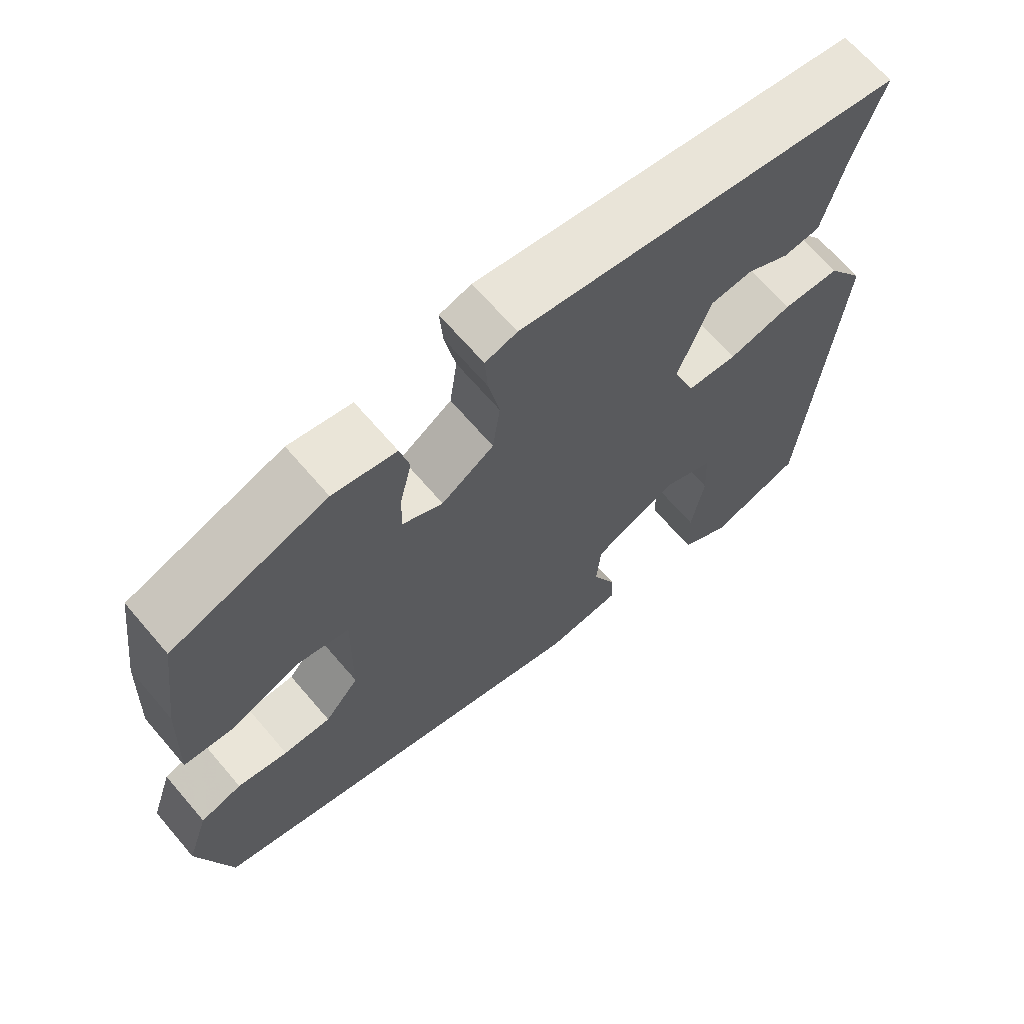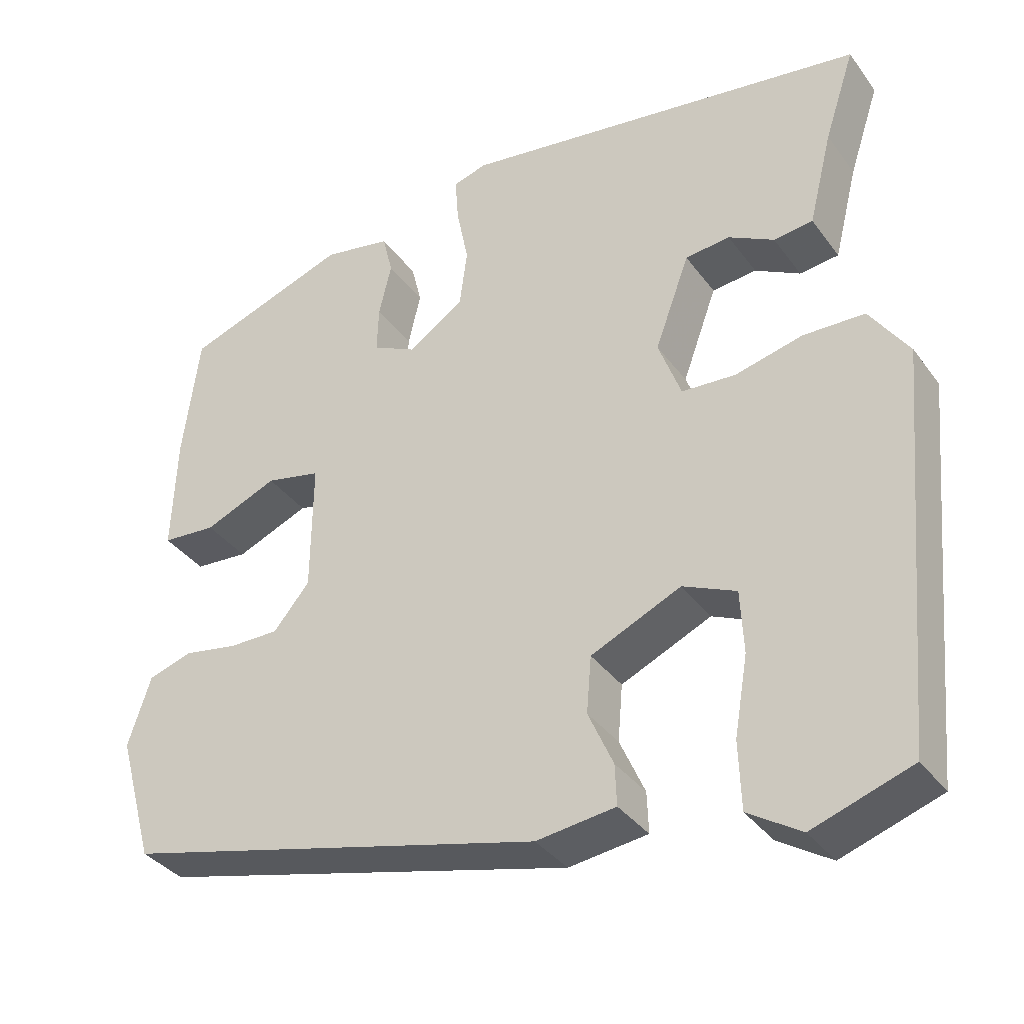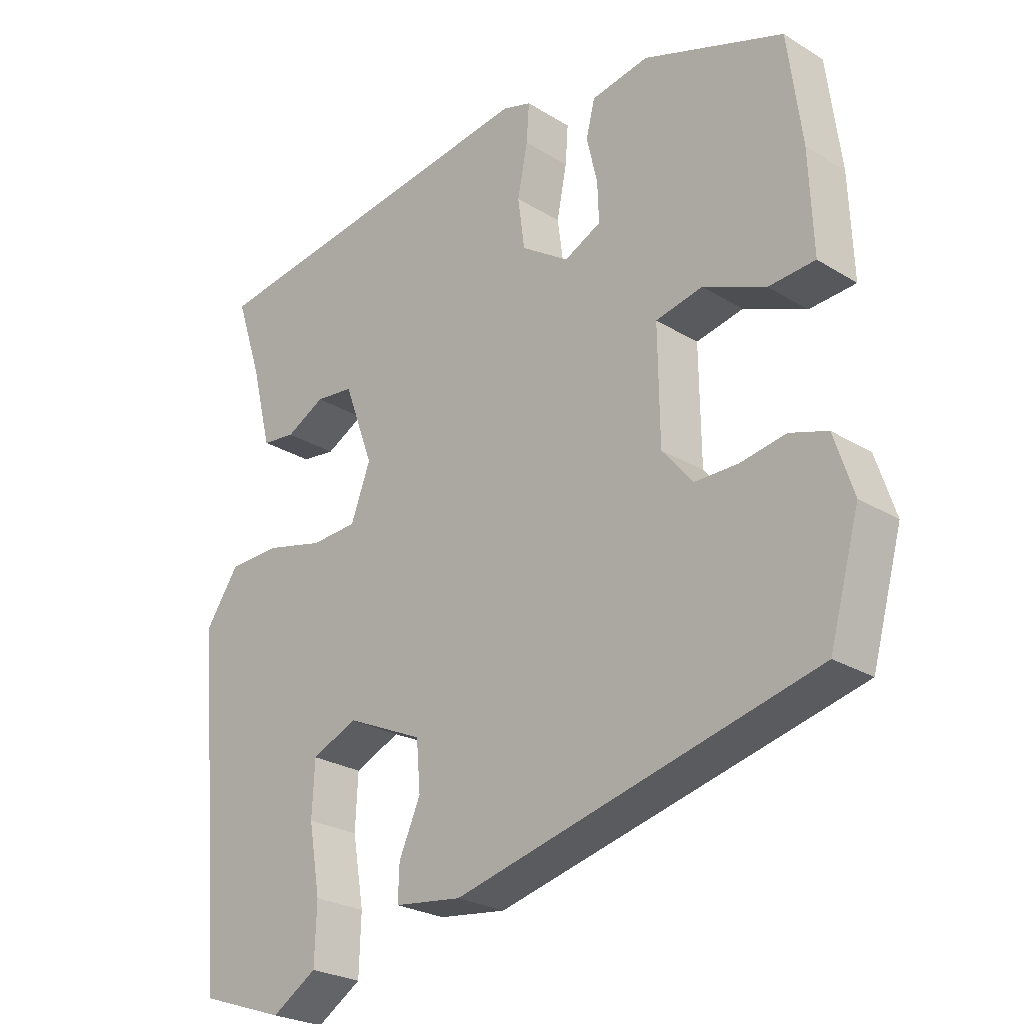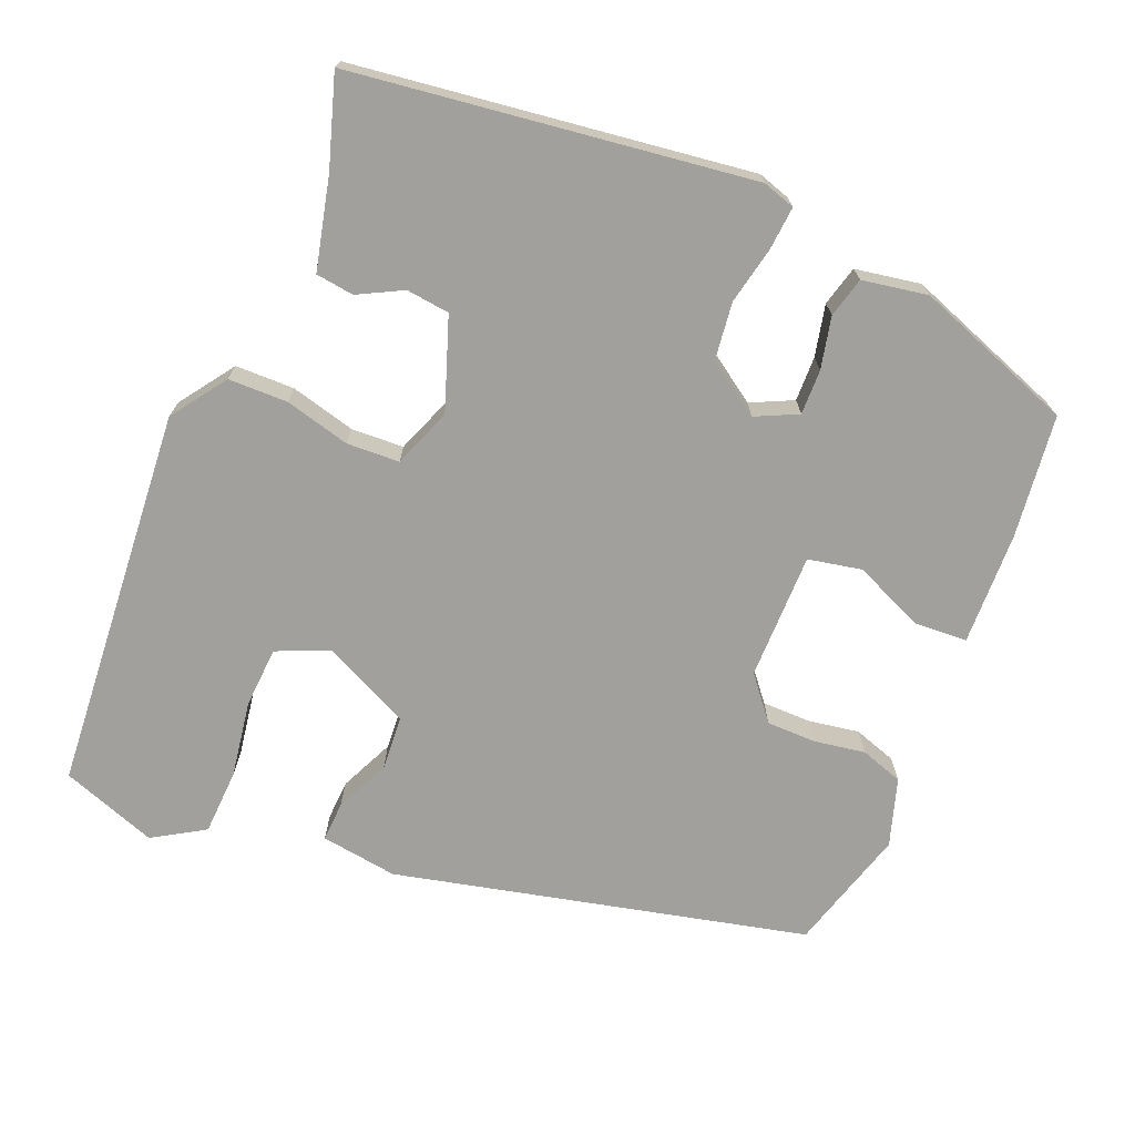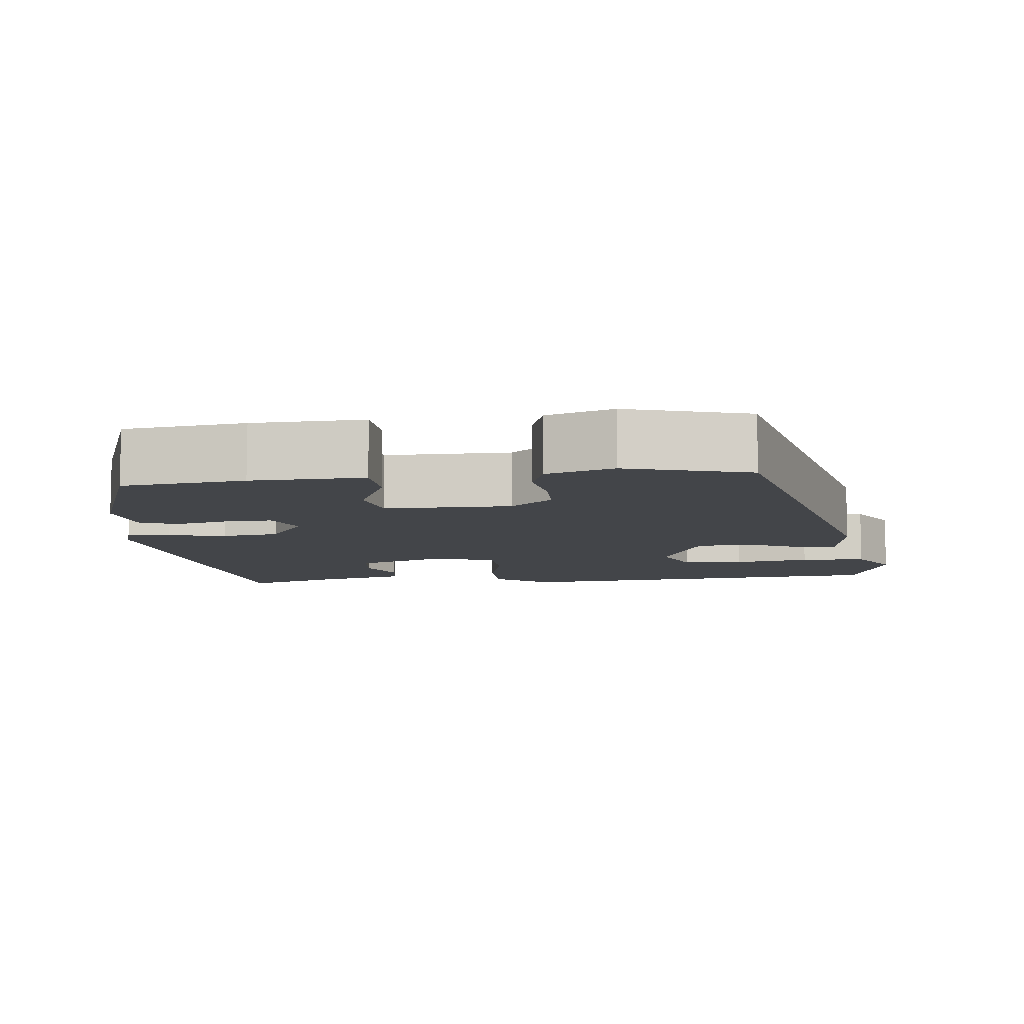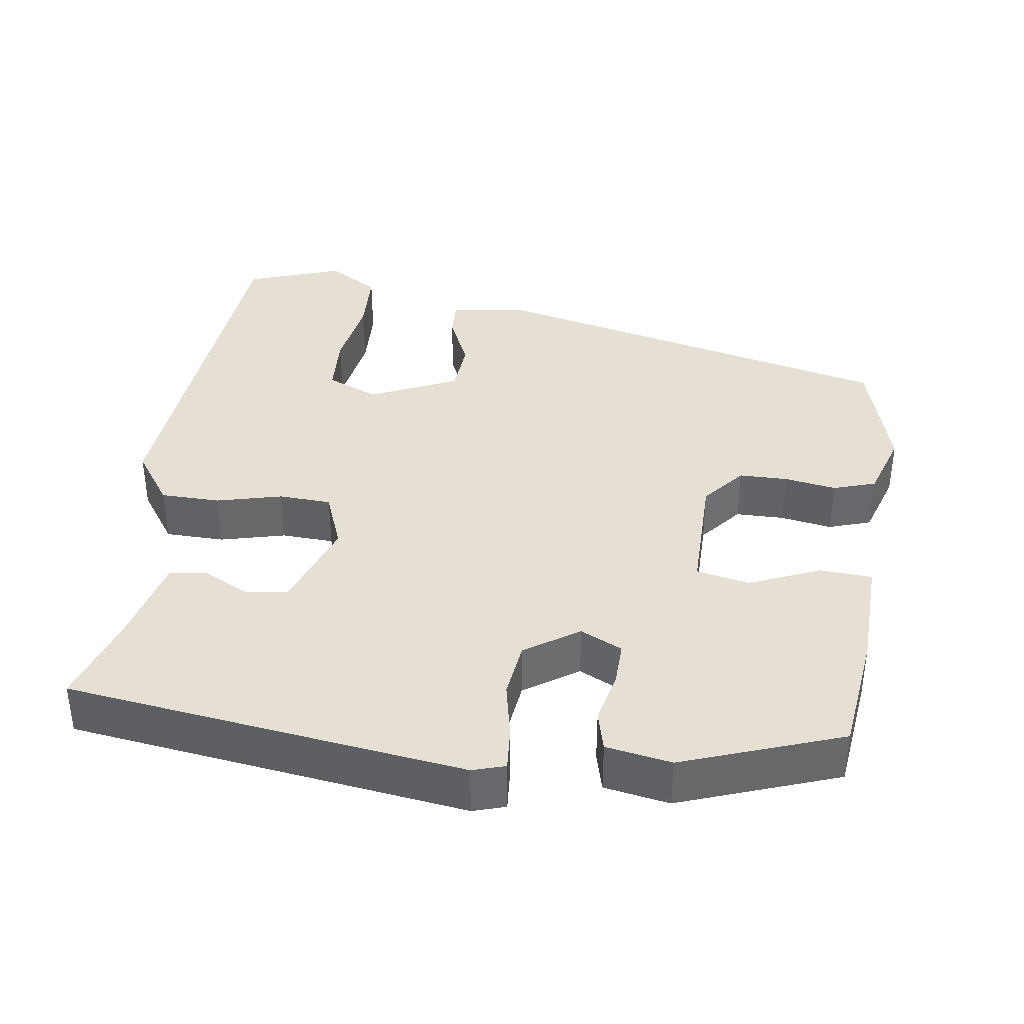
<metadata>
{"format":"obj","ext":"obj","renderer":"f3d","projection":"perspective","resolution":1024,"background":"white","views":[{"elev":66.9,"azim":139.5,"up":"+Z"},{"elev":-35.7,"azim":-148.7,"up":"+Z"},{"elev":-25.3,"azim":45.3,"up":"+Z"},{"elev":-71.7,"azim":-23.1,"up":"+Y"},{"elev":-8.9,"azim":95.8,"up":"+Y"},{"elev":38.1,"azim":7.6,"up":"+Y"}]}
</metadata>
<code>
v -0.492 0.07 0.475
v 0.03 0.07 0.55
v 0.073 0.07 0.537
v 0.069 0.07 0.48
v 0.054 0.07 0.404
v 0.064 0.07 0.329
v 0.135 0.07 0.282
v 0.19 0.07 0.309
v 0.188 0.07 0.368
v 0.172 0.07 0.436
v 0.185 0.07 0.489
v 0.271 0.07 0.505
v 0.481 0.07 0.431
v 0.502 0.07 0.27
v 0.508 0.07 0.122
v 0.439 0.07 0.117
v 0.346 0.07 0.156
v 0.276 0.07 0.141
v 0.278 0.07 -0.025
v 0.324 0.07 -0.08
v 0.388 0.07 -0.08
v 0.456 0.07 -0.068
v 0.512 0.07 -0.086
v 0.541 0.07 -0.174
v 0.496 0.07 -0.336
v -0.042 0.07 -0.469
v -0.143 0.07 -0.456
v -0.141 0.07 -0.404
v -0.109 0.07 -0.332
v -0.115 0.07 -0.26
v -0.23 0.07 -0.208
v -0.298 0.07 -0.238
v -0.302 0.07 -0.318
v -0.285 0.07 -0.418
v -0.288 0.07 -0.504
v -0.355 0.07 -0.546
v -0.481 0.07 -0.503
v -0.526 0.07 0
v -0.476 0.07 0.073
v -0.398 0.07 0.075
v -0.312 0.07 0.054
v -0.243 0.07 0.058
v -0.214 0.07 0.136
v -0.258 0.07 0.256
v -0.315 0.07 0.262
v -0.373 0.07 0.231
v -0.423 0.07 0.237
v -0.453 0.07 0.357
v -0.492 0 0.475
v 0.03 0 0.55
v 0.073 0 0.537
v 0.069 0 0.48
v 0.054 0 0.404
v 0.064 0 0.329
v 0.135 0 0.282
v 0.19 0 0.309
v 0.188 0 0.368
v 0.172 0 0.436
v 0.185 0 0.489
v 0.271 0 0.505
v 0.481 0 0.431
v 0.502 0 0.27
v 0.508 0 0.122
v 0.439 0 0.117
v 0.346 0 0.156
v 0.276 0 0.141
v 0.278 0 -0.025
v 0.324 0 -0.08
v 0.388 0 -0.08
v 0.456 0 -0.068
v 0.512 0 -0.086
v 0.541 0 -0.174
v 0.496 0 -0.336
v -0.042 0 -0.469
v -0.143 0 -0.456
v -0.141 0 -0.404
v -0.109 0 -0.332
v -0.115 0 -0.26
v -0.23 0 -0.208
v -0.298 0 -0.238
v -0.302 0 -0.318
v -0.285 0 -0.418
v -0.288 0 -0.504
v -0.355 0 -0.546
v -0.481 0 -0.503
v -0.526 0 0
v -0.476 0 0.073
v -0.398 0 0.075
v -0.312 0 0.054
v -0.243 0 0.058
v -0.214 0 0.136
v -0.258 0 0.256
v -0.315 0 0.262
v -0.373 0 0.231
v -0.423 0 0.237
v -0.453 0 0.357
f 45 46 47 48
f 3 4 5
f 2 3 5
f 1 2 5
f 48 1 5
f 45 48 5
f 44 45 5
f 43 44 5 6
f 42 43 6 7
f 39 40 41
f 38 39 41
f 37 38 41
f 36 37 41
f 33 34 35 36
f 32 33 36 41
f 31 32 41 42
f 27 28 29
f 26 27 29
f 25 26 29
f 24 25 29
f 23 24 29
f 22 23 29
f 21 22 29
f 20 21 29 30
f 30 31 42
f 20 30 42
f 19 20 42
f 15 16 17
f 14 15 17
f 13 14 17
f 12 13 17
f 11 12 17
f 10 11 17
f 9 10 17
f 8 9 17 18
f 18 19 42
f 8 18 42
f 7 8 42
f 96 95 94 93
f 53 52 51
f 53 51 50
f 53 50 49
f 53 49 96
f 53 96 93
f 53 93 92
f 54 53 92 91
f 55 54 91 90
f 89 88 87
f 89 87 86
f 89 86 85
f 89 85 84
f 84 83 82 81
f 89 84 81 80
f 90 89 80 79
f 77 76 75
f 77 75 74
f 77 74 73
f 77 73 72
f 77 72 71
f 77 71 70
f 77 70 69
f 78 77 69 68
f 90 79 78
f 90 78 68
f 90 68 67
f 65 64 63
f 65 63 62
f 65 62 61
f 65 61 60
f 65 60 59
f 65 59 58
f 65 58 57
f 66 65 57 56
f 90 67 66
f 90 66 56
f 90 56 55
f 1 49 50 2
f 2 50 51 3
f 3 51 52 4
f 4 52 53 5
f 5 53 54 6
f 6 54 55 7
f 7 55 56 8
f 8 56 57 9
f 9 57 58 10
f 10 58 59 11
f 11 59 60 12
f 12 60 61 13
f 13 61 62 14
f 14 62 63 15
f 15 63 64 16
f 16 64 65 17
f 17 65 66 18
f 18 66 67 19
f 19 67 68 20
f 20 68 69 21
f 21 69 70 22
f 22 70 71 23
f 23 71 72 24
f 24 72 73 25
f 25 73 74 26
f 26 74 75 27
f 27 75 76 28
f 28 76 77 29
f 29 77 78 30
f 30 78 79 31
f 31 79 80 32
f 32 80 81 33
f 33 81 82 34
f 34 82 83 35
f 35 83 84 36
f 36 84 85 37
f 37 85 86 38
f 38 86 87 39
f 39 87 88 40
f 40 88 89 41
f 41 89 90 42
f 42 90 91 43
f 43 91 92 44
f 44 92 93 45
f 45 93 94 46
f 46 94 95 47
f 47 95 96 48
f 48 96 49 1

</code>
